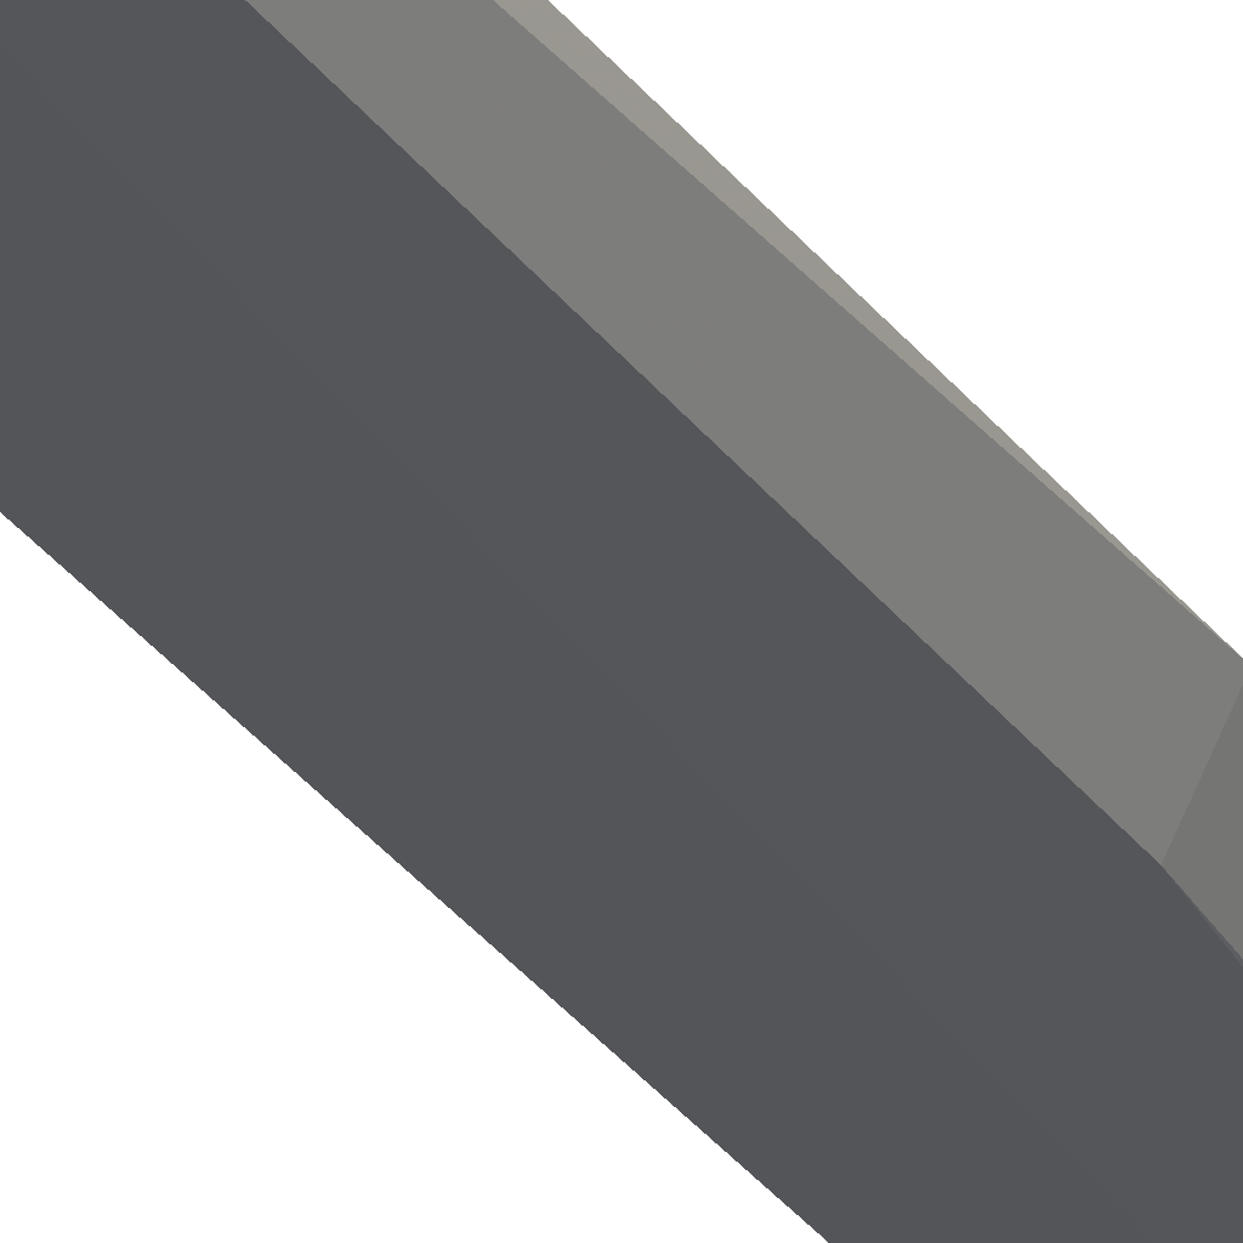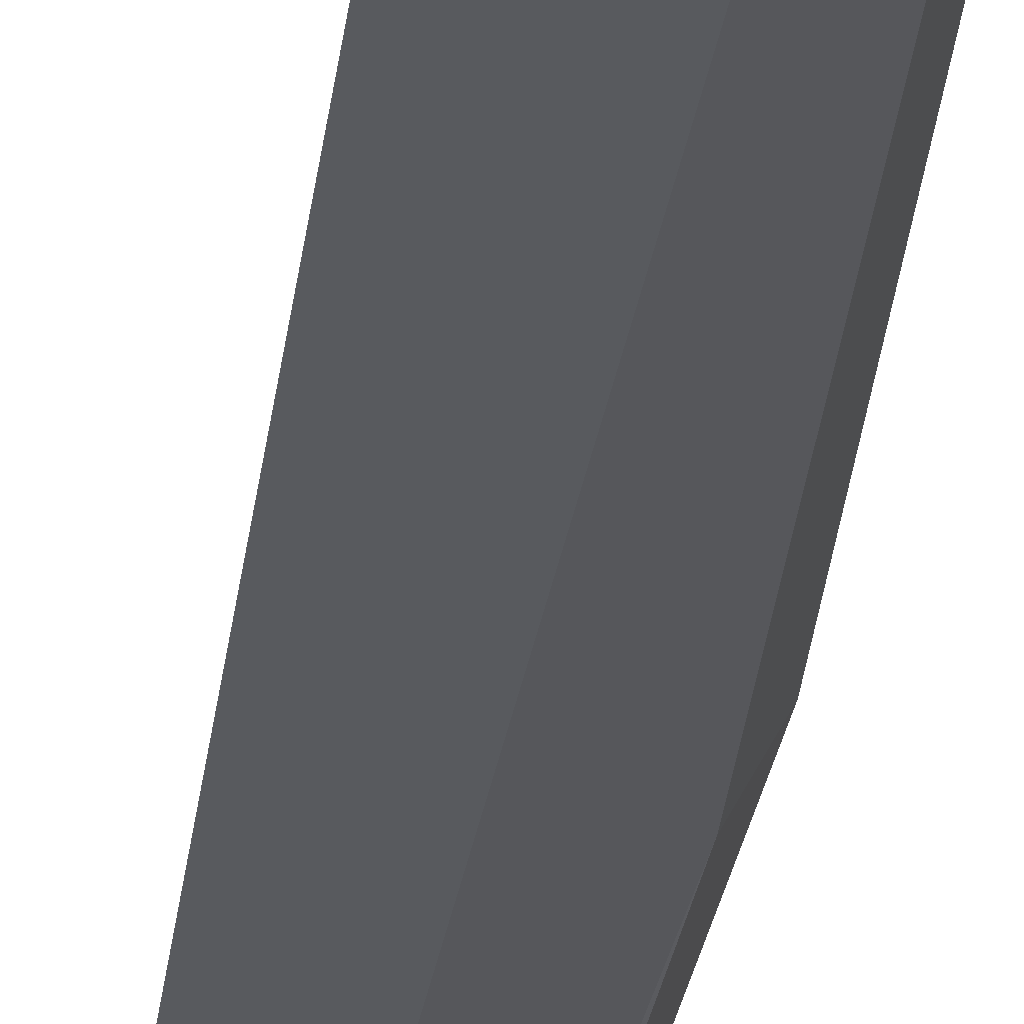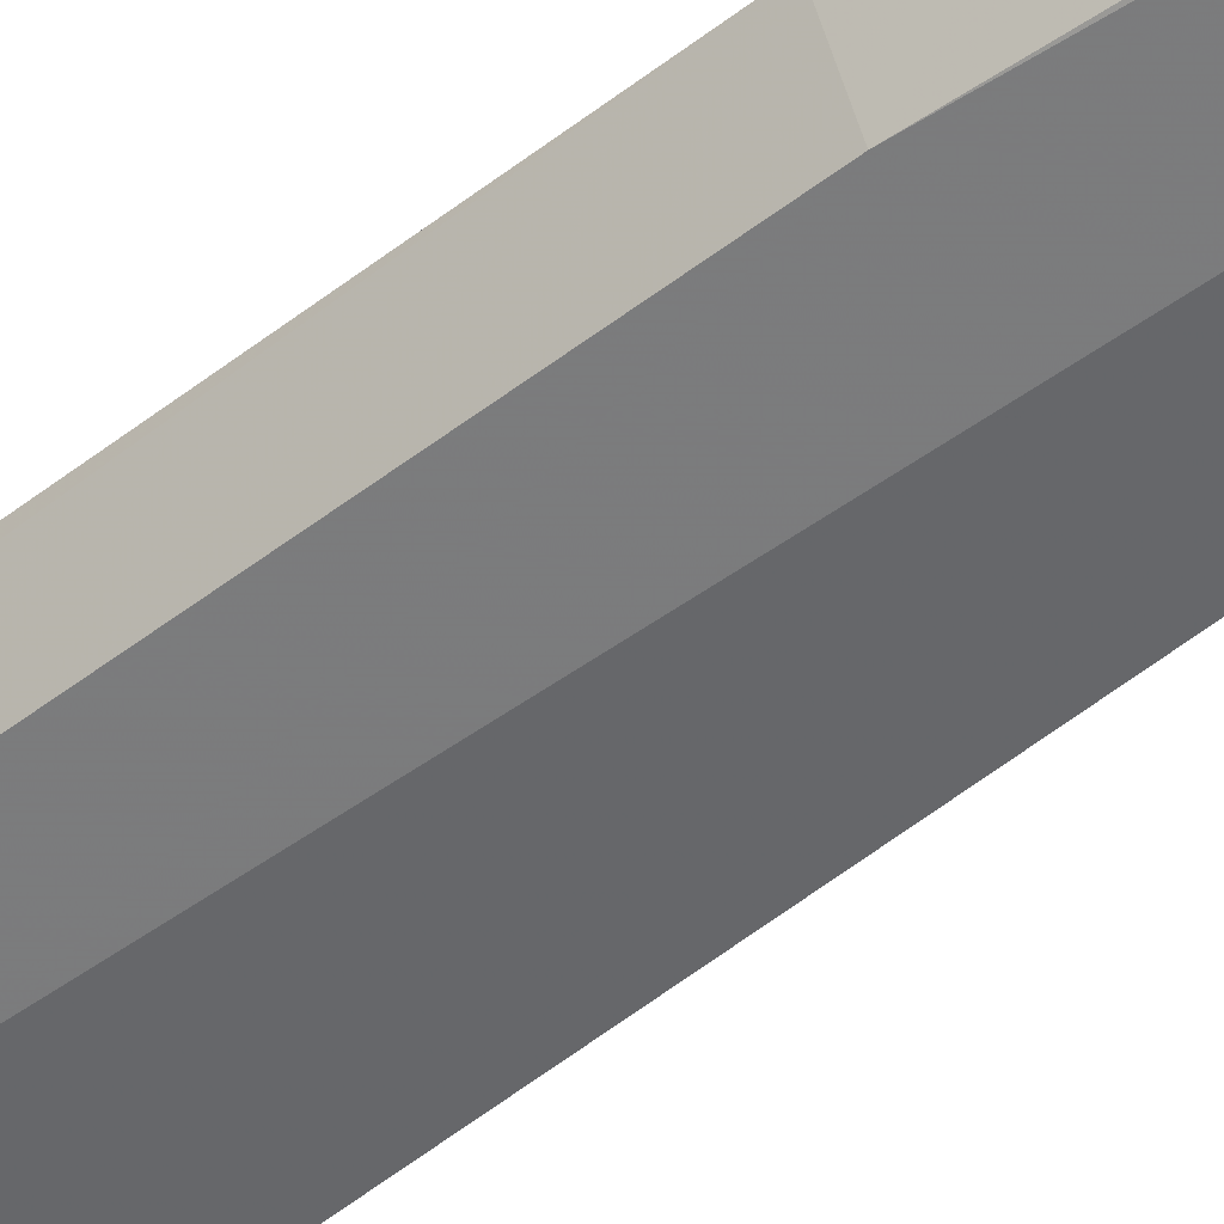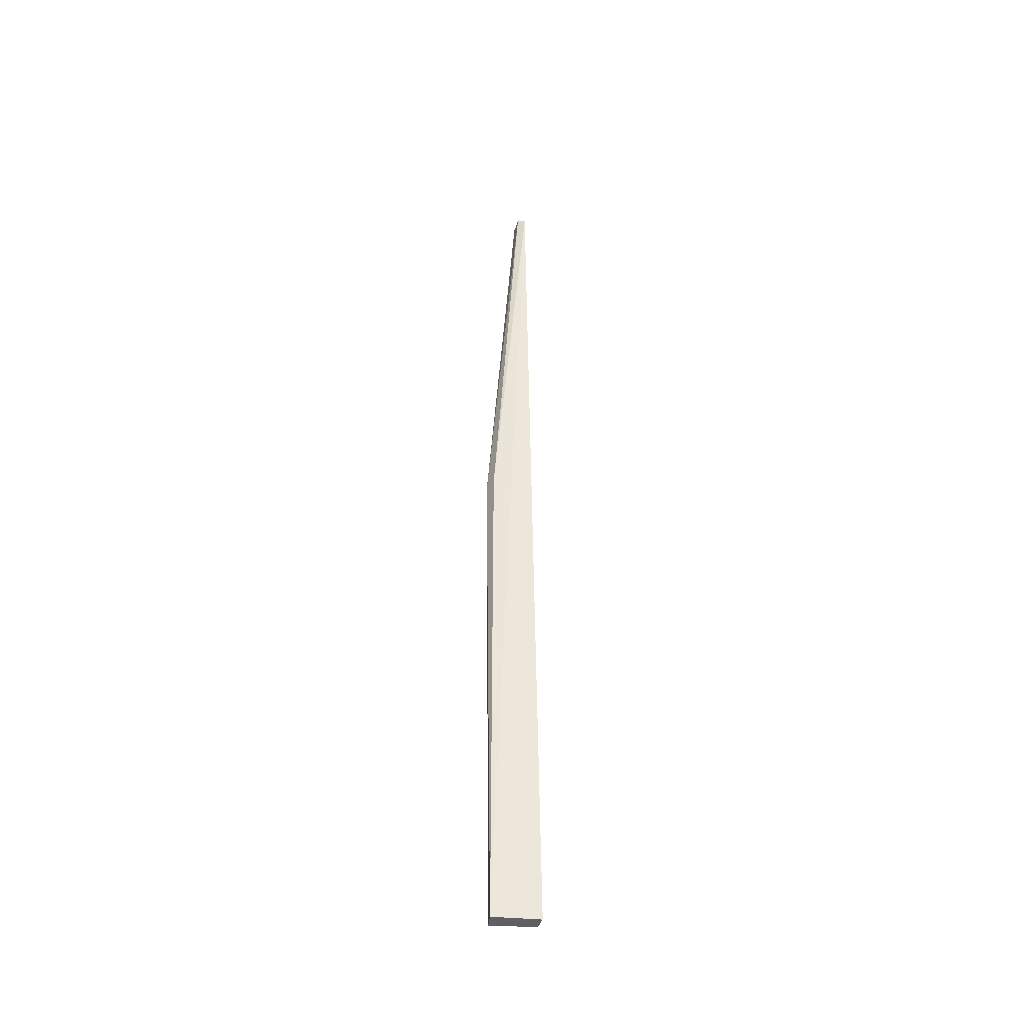
<metadata>
{"format":"obj","ext":"obj","renderer":"f3d","projection":"perspective","resolution":1024,"background":"white","views":[{"elev":-23.9,"azim":-156.4,"up":"+Y"},{"elev":-30.8,"azim":173.2,"up":"+Y"},{"elev":-52.2,"azim":-49.8,"up":"+Y"},{"elev":-42.3,"azim":-6.4,"up":"+Z"}]}
</metadata>
<code>
v 0.1568 0.1083 0.4368
v 0.1684 0.1142 -0.5
v 0.1661 0.1283 -0.4995
v 0.1463 0.1258 0.4382
v 0.1233 0.1144 -0.5
v 0.1507 0.1204 0.4368
v 0.123 0.1142 0.00757
v 0.1233 0.1295 -0.5
v 0.1491 0.1121 0.4416
v 0.1169 0.1263 0.007472
f 1 2 3
f 5 2 1
f 6 1 3
f 6 3 4
f 7 5 1
f 8 3 2
f 8 2 5
f 8 4 3
f 9 7 1
f 9 6 4
f 9 1 6
f 10 4 8
f 10 9 4
f 10 7 9
f 10 8 5
f 10 5 7

</code>
